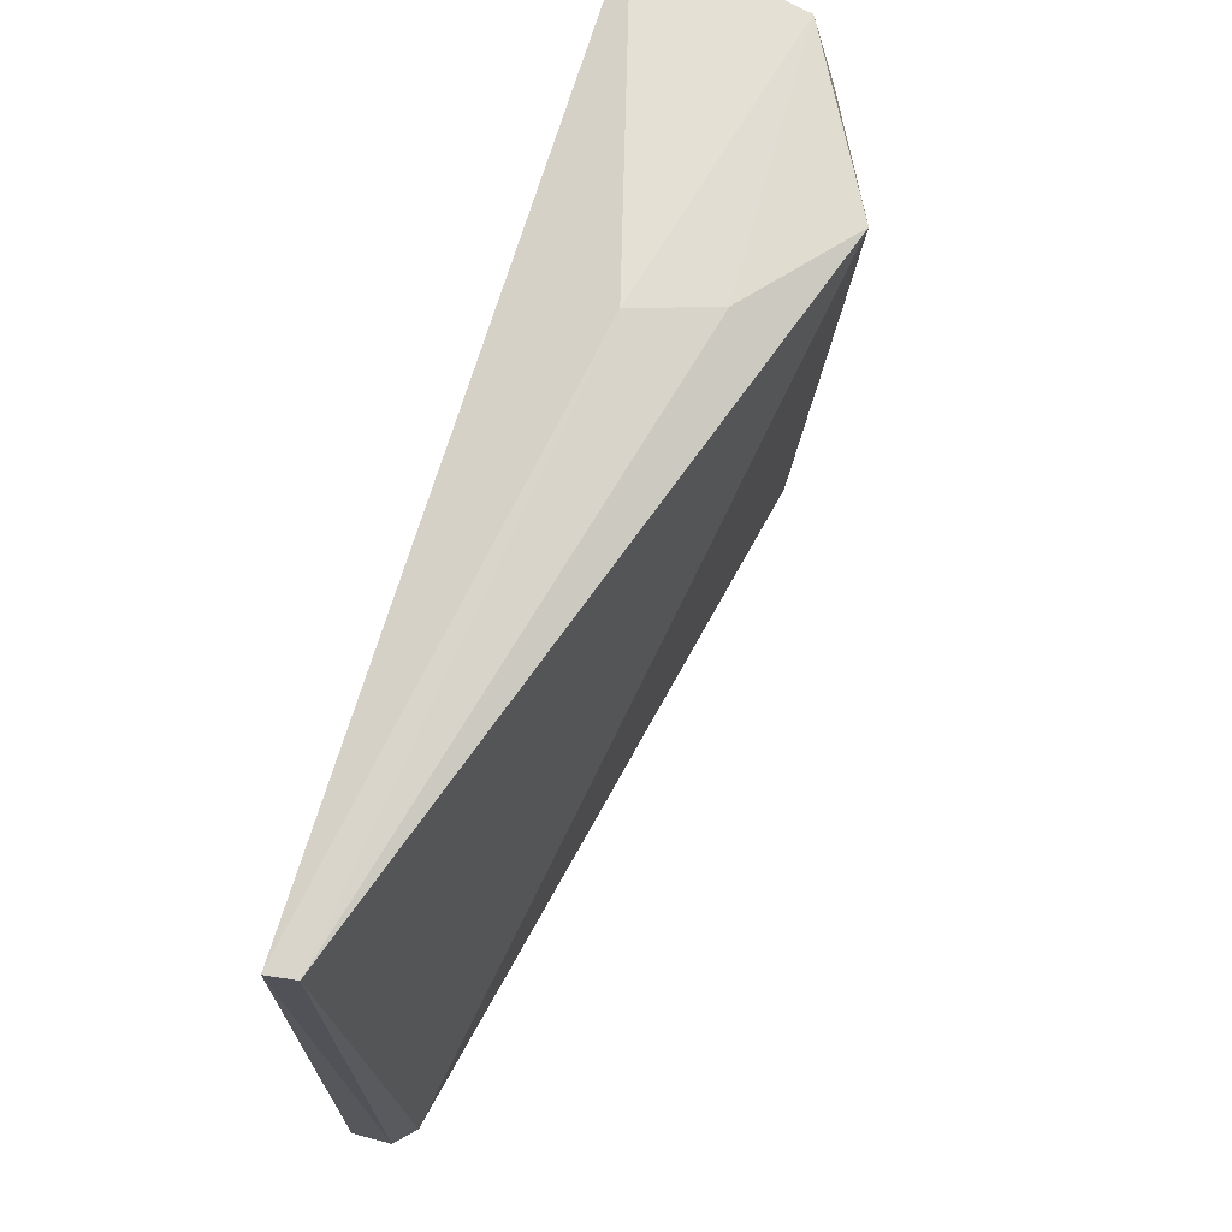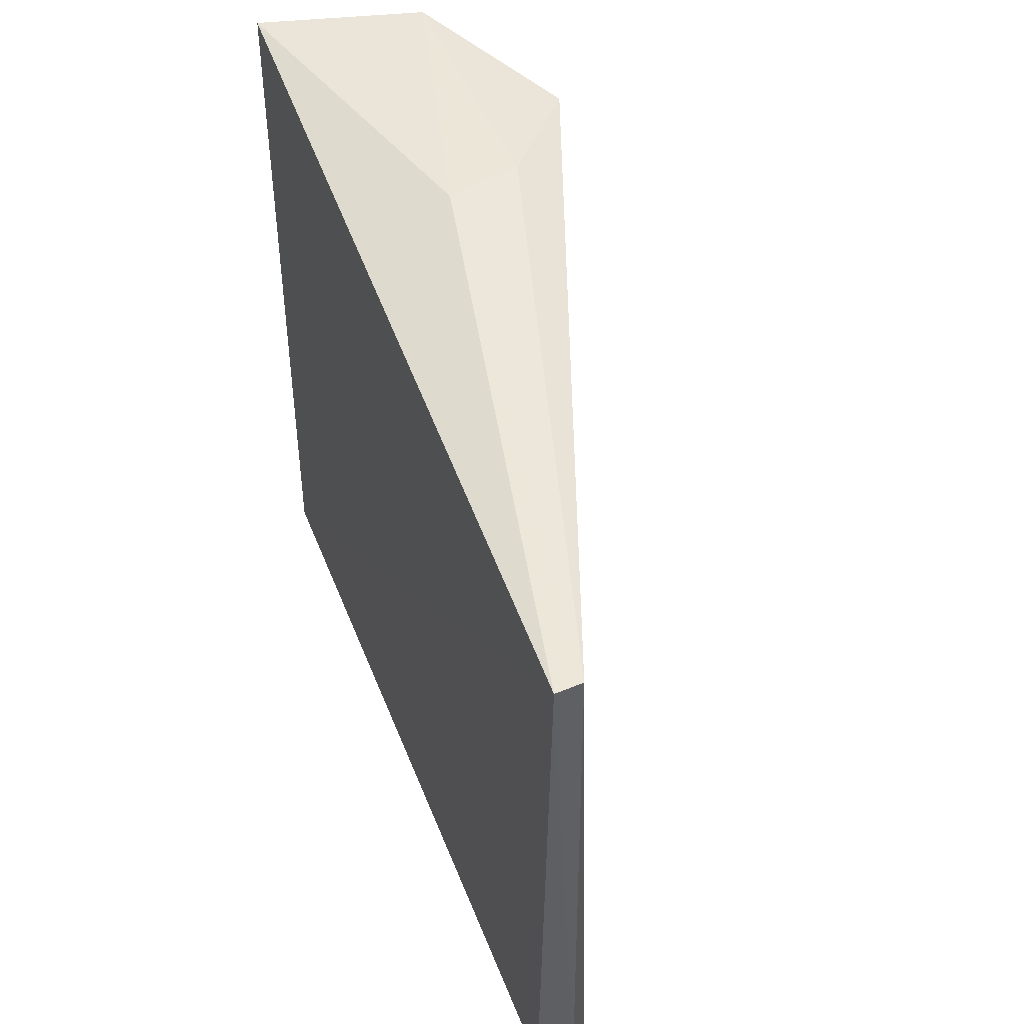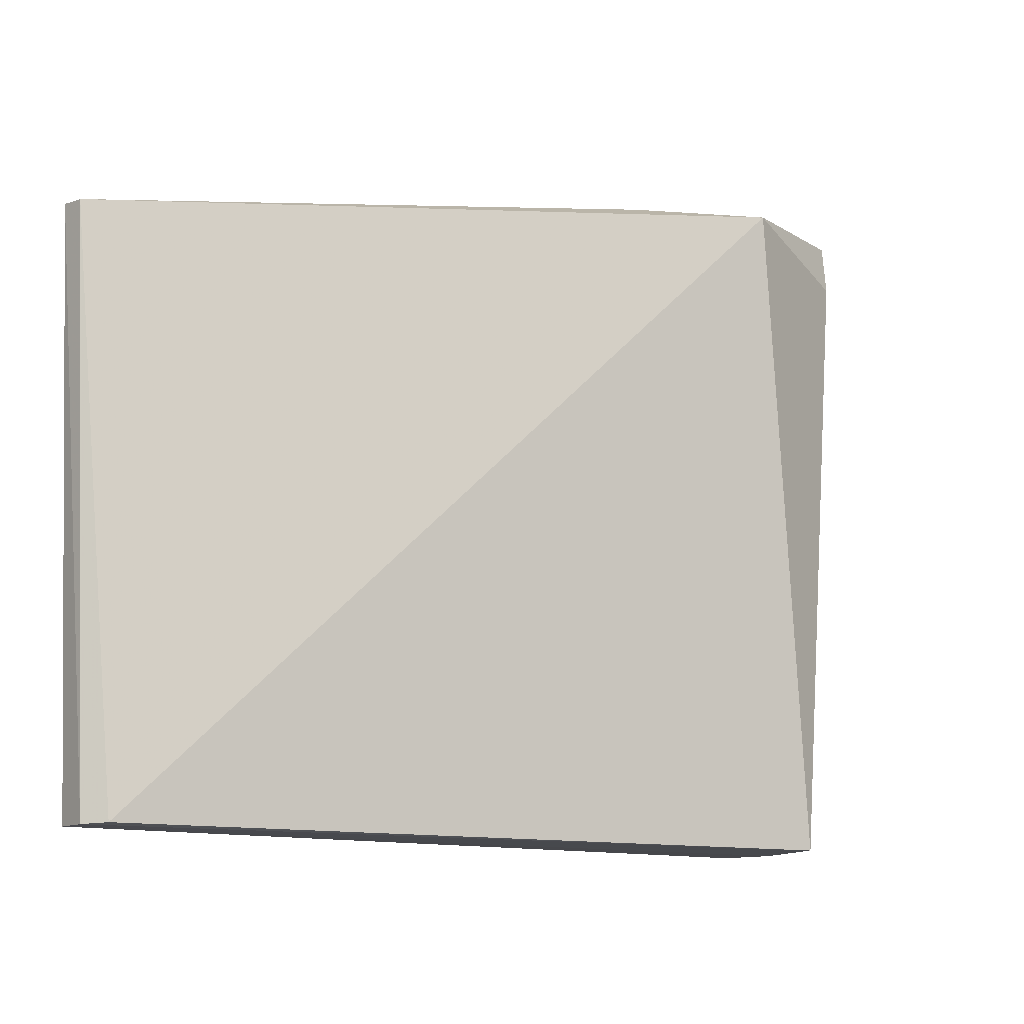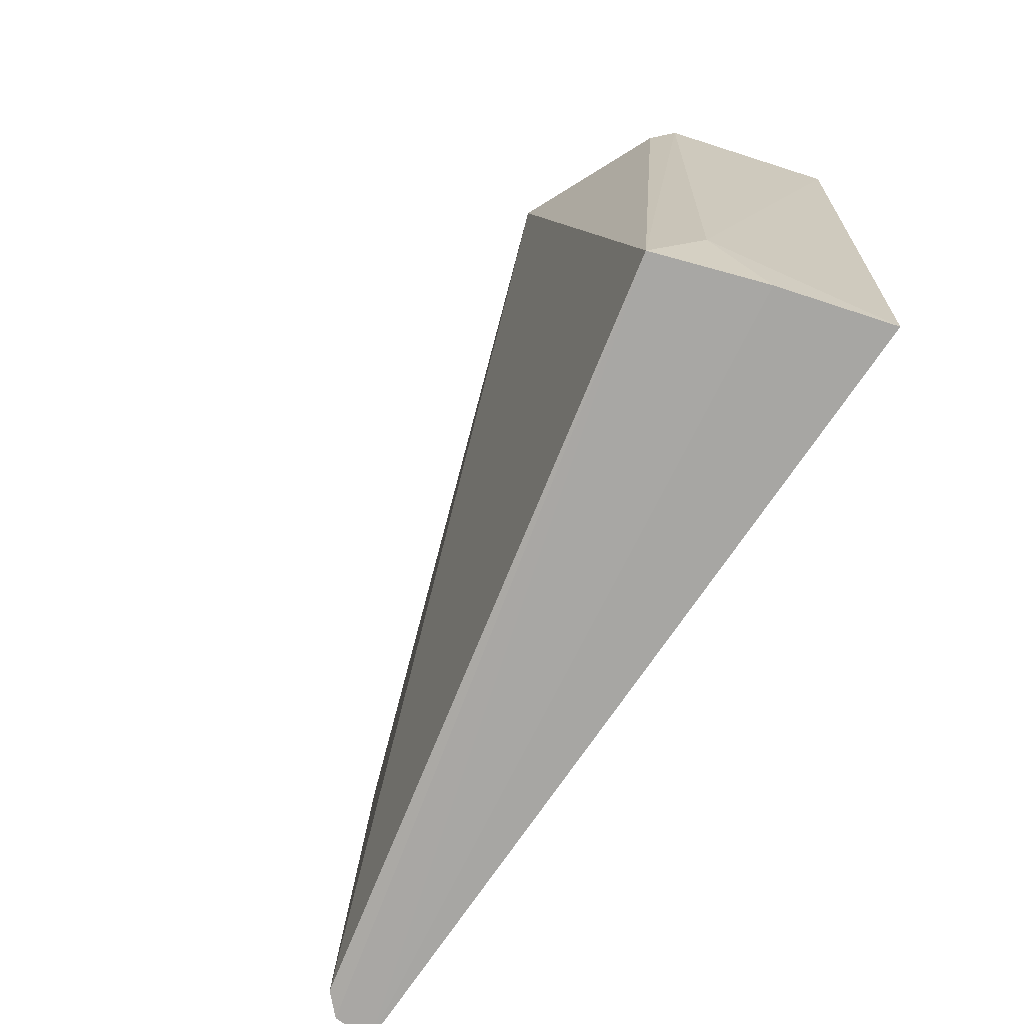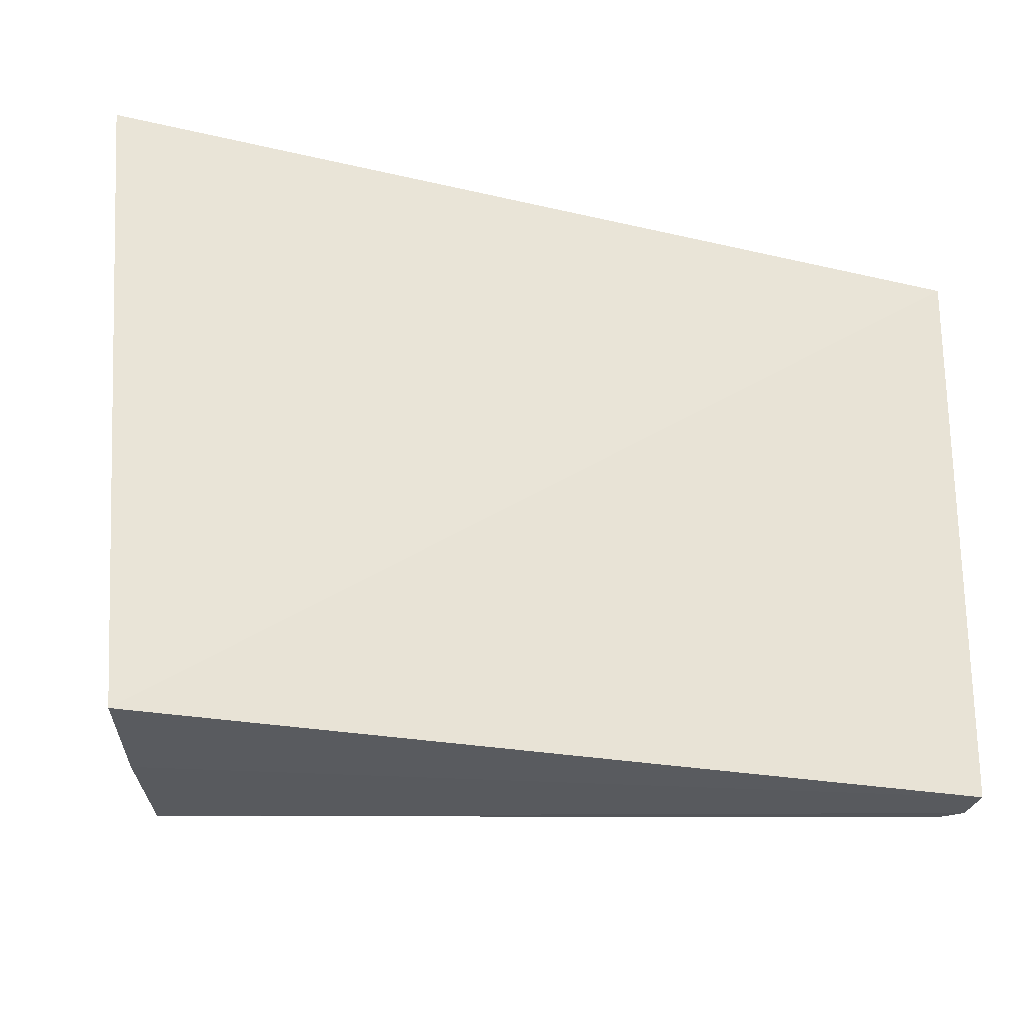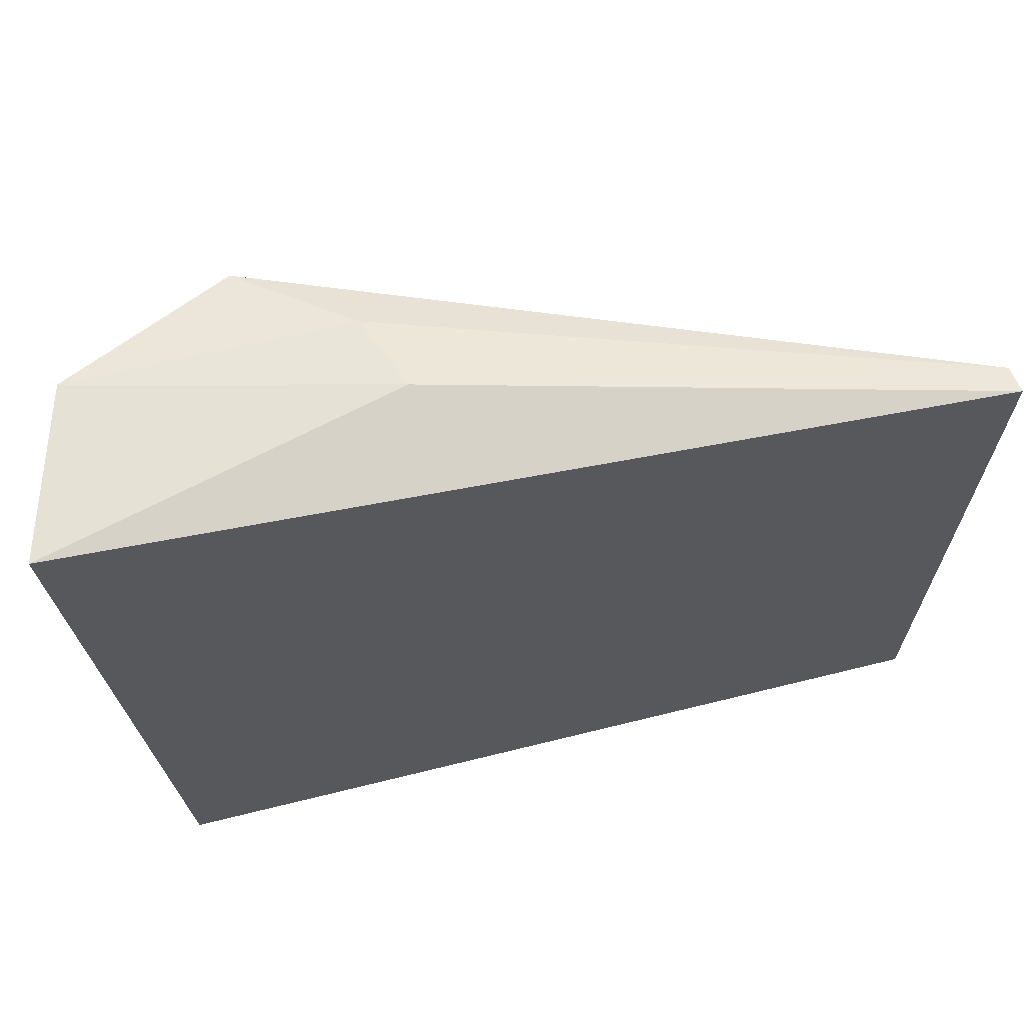
<metadata>
{"format":"obj","ext":"obj","renderer":"f3d","projection":"perspective","resolution":1024,"background":"white","views":[{"elev":66.5,"azim":-73.5,"up":"+Z"},{"elev":46.4,"azim":-109.7,"up":"+Z"},{"elev":-10.9,"azim":-34.7,"up":"+Z"},{"elev":-75.4,"azim":56.2,"up":"+Z"},{"elev":-32.1,"azim":165.5,"up":"+Z"},{"elev":63.0,"azim":166.7,"up":"+Z"}]}
</metadata>
<code>
v 0.03583 0.06424 0.04233
v 0.03285 0.05404 0.04272
v 0.03042 0.05827 0.0004402
v -0.0182 0.06457 0.001375
v -0.0196 0.06455 0.03887
v 0.02252 0.04853 0.04164
v 0.03235 0.06508 0.0005108
v 0.03012 0.05481 0.005839
v 0.01428 0.05844 0.04275
v -0.01693 0.06099 0.00152
v 0.02822 0.05173 0.00057
v 0.01606 0.05363 0.04236
v -0.01934 0.06287 0.03876
v 0.03171 0.05245 0.03914
v -0.01815 0.06218 0.001421
f 7 3 4
f 7 5 1
f 7 4 5
f 8 1 2
f 8 7 1
f 8 3 7
f 9 2 1
f 9 1 5
f 11 8 2
f 11 6 10
f 11 3 8
f 11 4 3
f 12 6 2
f 12 2 9
f 13 10 6
f 13 6 12
f 13 12 9
f 13 9 5
f 14 11 2
f 14 2 6
f 14 6 11
f 15 11 10
f 15 4 11
f 15 10 13
f 15 13 5
f 15 5 4

</code>
